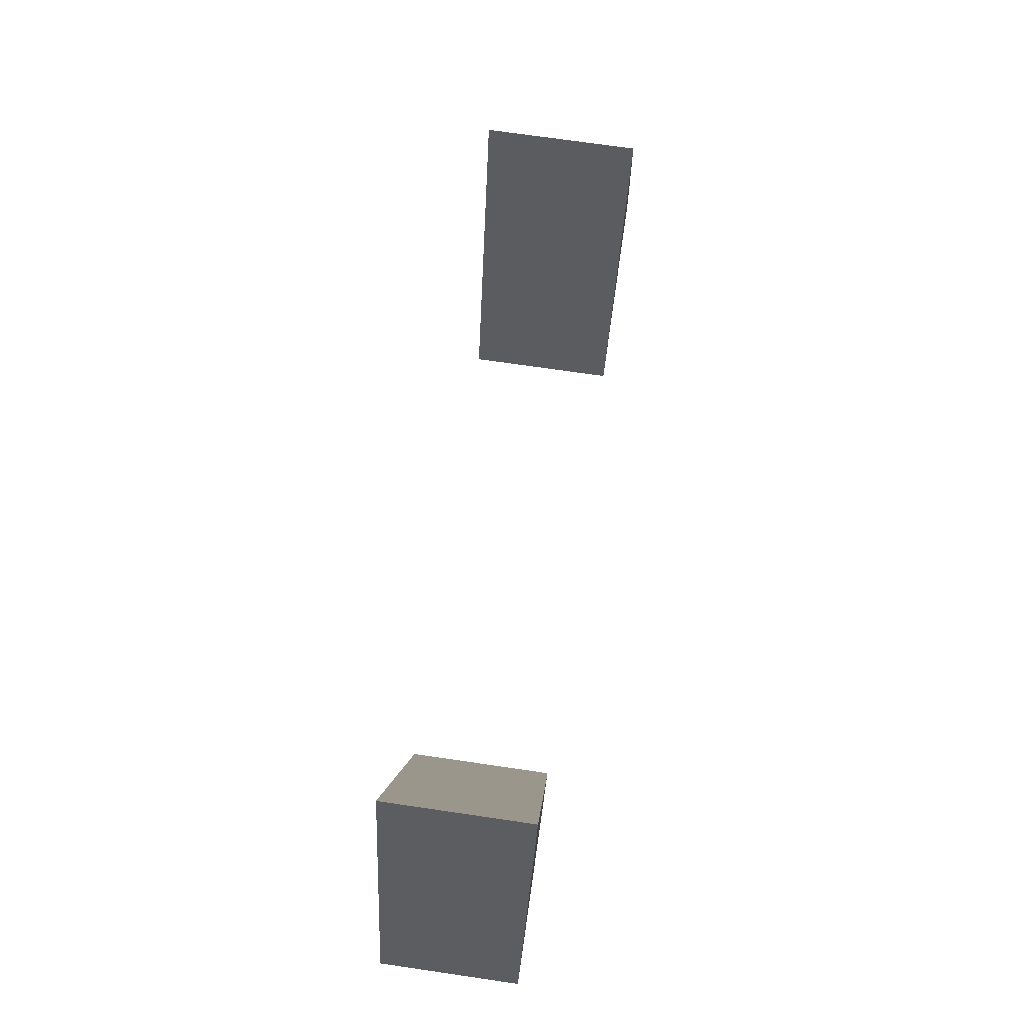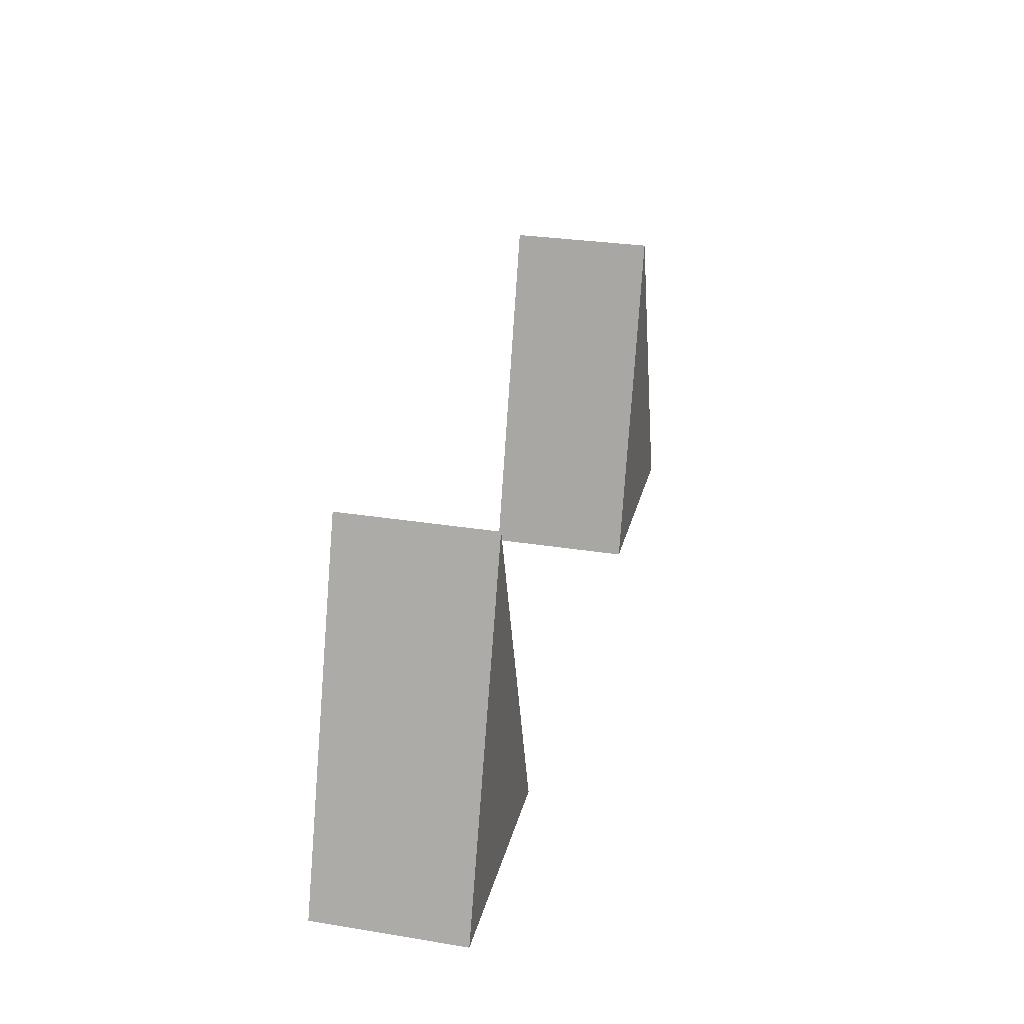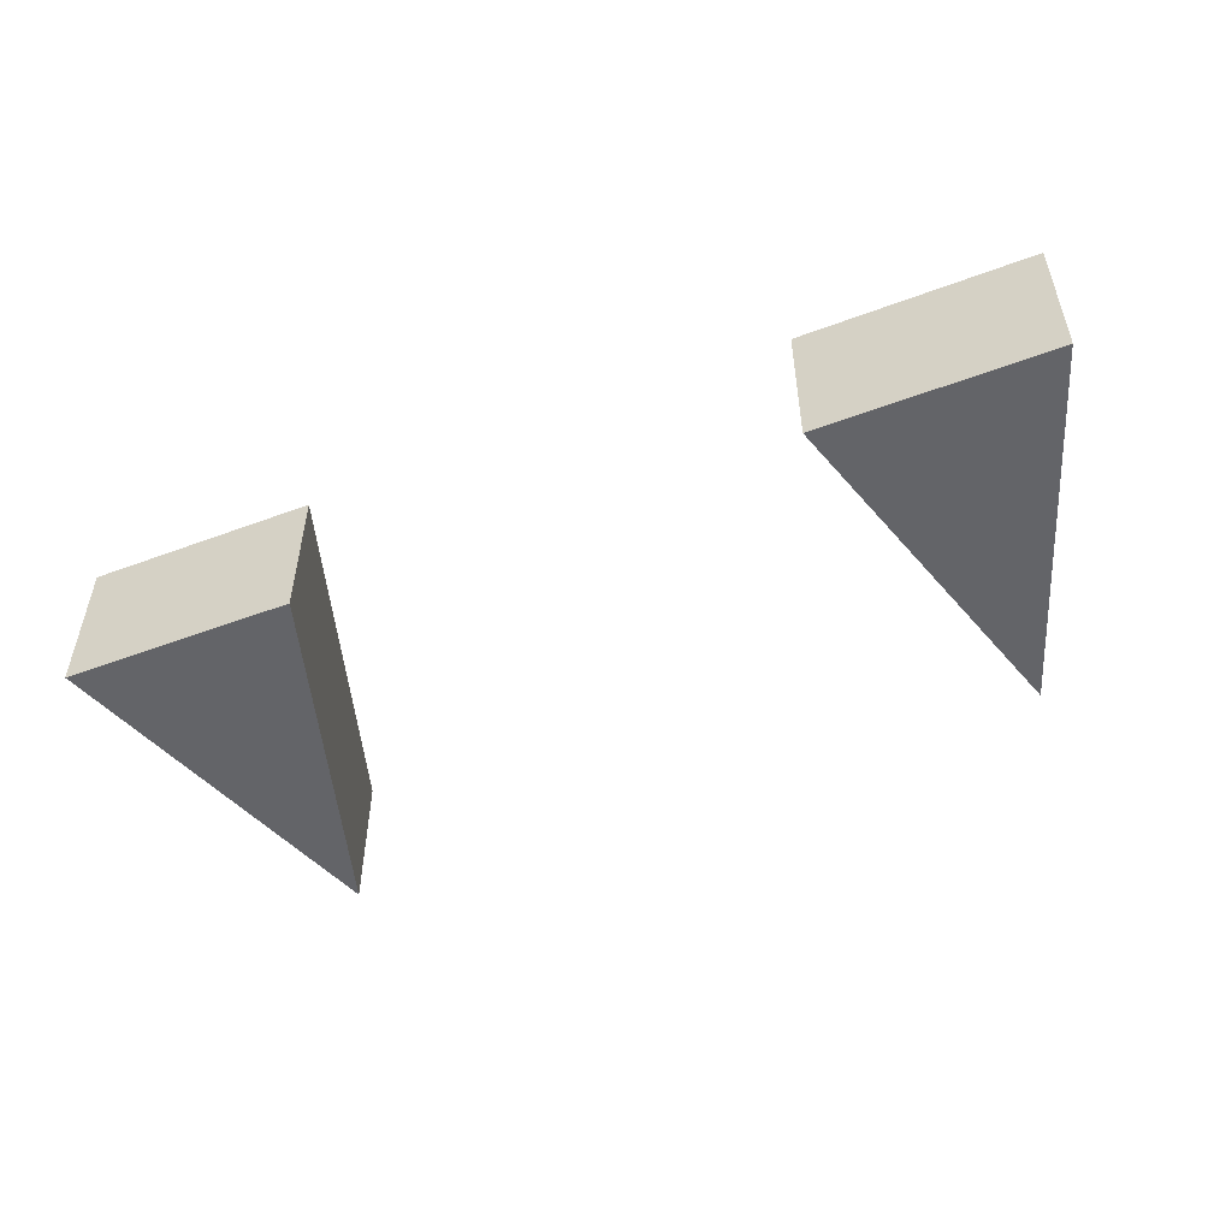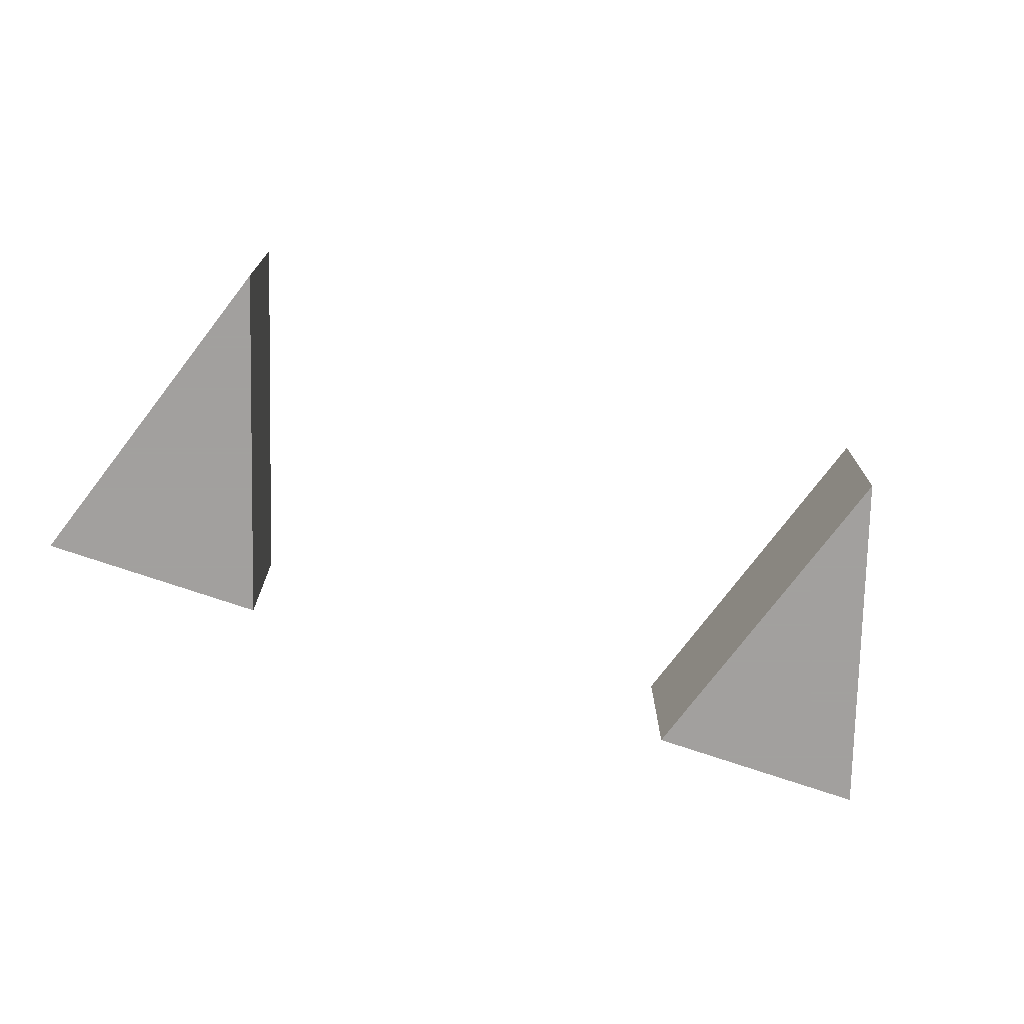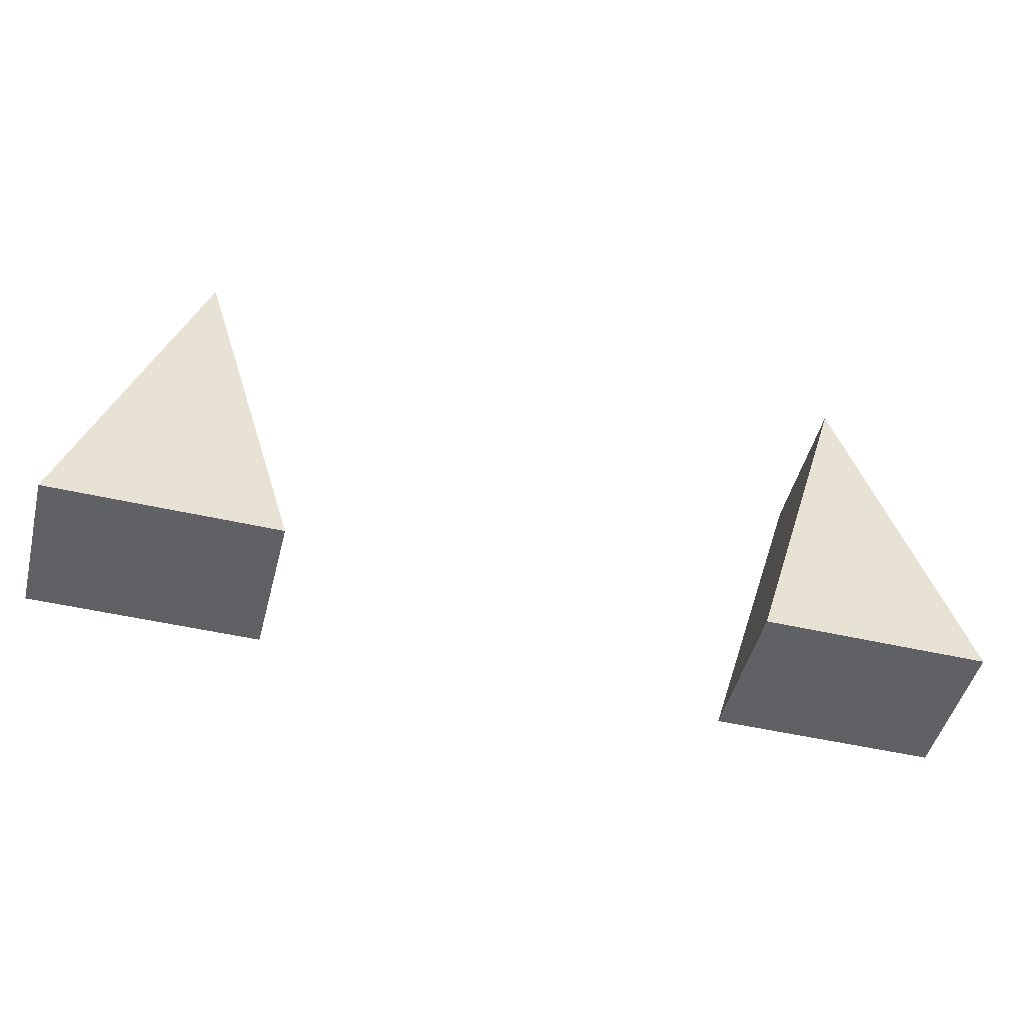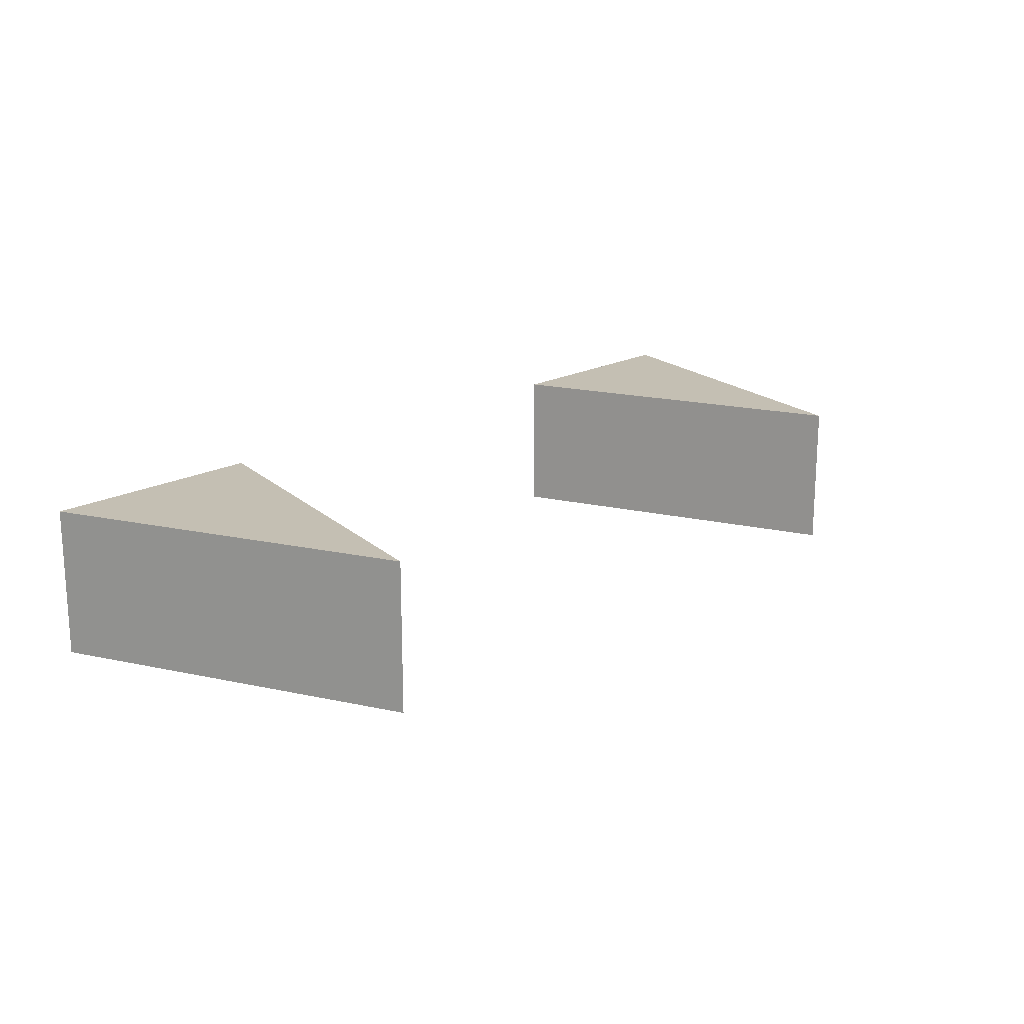
<metadata>
{"format":"obj","ext":"obj","renderer":"f3d","projection":"perspective","resolution":1024,"background":"white","views":[{"elev":72.3,"azim":-81.7,"up":"+Y"},{"elev":28.9,"azim":-76.4,"up":"+Y"},{"elev":-51.3,"azim":22.1,"up":"+Z"},{"elev":-71.9,"azim":160.9,"up":"+Z"},{"elev":-48.7,"azim":165.6,"up":"+Y"},{"elev":17.9,"azim":132.0,"up":"+Z"}]}
</metadata>
<code>
g Plane
v 0.005105 -0.0139 -0.002855
v 0.002607 -0.0139 -0.002855
v 0.003788 -0.01004 -0.002855
v 0.005105 -0.0139 -0.004483
v 0.003788 -0.01004 -0.004483
v 0.002607 -0.0139 -0.004483
v 0.003788 -0.01004 -0.002855
v 0.002607 -0.0139 -0.002855
v 0.002607 -0.0139 -0.004483
v 0.003788 -0.01004 -0.004483
v 0.002607 -0.0139 -0.002855
v 0.005105 -0.0139 -0.002855
v 0.005105 -0.0139 -0.004483
v 0.002607 -0.0139 -0.004483
v 0.005105 -0.0139 -0.002855
v 0.003788 -0.01004 -0.002855
v 0.003788 -0.01004 -0.004483
v 0.005105 -0.0139 -0.004483
v -0.005105 -0.0139 -0.002855
v -0.003788 -0.01004 -0.002855
v -0.002607 -0.0139 -0.002855
v -0.005105 -0.0139 -0.004483
v -0.002607 -0.0139 -0.004483
v -0.003788 -0.01004 -0.004483
v -0.003788 -0.01004 -0.002855
v -0.003788 -0.01004 -0.004483
v -0.002607 -0.0139 -0.004483
v -0.002607 -0.0139 -0.002855
v -0.002607 -0.0139 -0.002855
v -0.002607 -0.0139 -0.004483
v -0.005105 -0.0139 -0.004483
v -0.005105 -0.0139 -0.002855
v -0.005105 -0.0139 -0.002855
v -0.005105 -0.0139 -0.004483
v -0.003788 -0.01004 -0.004483
v -0.003788 -0.01004 -0.002855
g Plane_0
f 3 2 1
f 6 5 4
f 9 8 7
f 10 9 7
f 13 12 11
f 14 13 11
f 17 16 15
f 18 17 15
f 21 20 19
f 24 23 22
f 27 26 25
f 28 27 25
f 31 30 29
f 32 31 29
f 35 34 33
f 36 35 33

</code>
